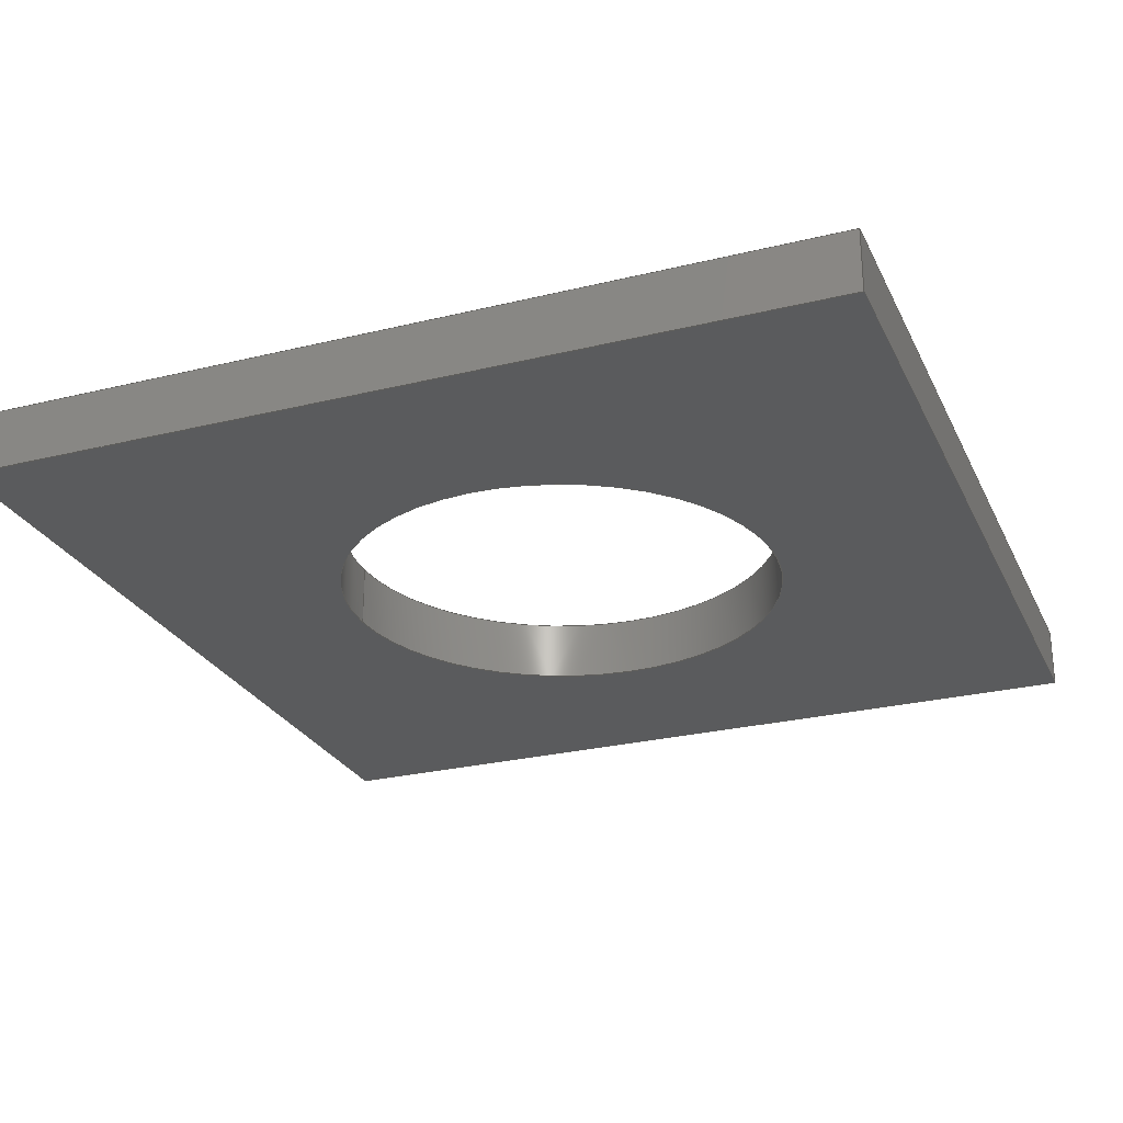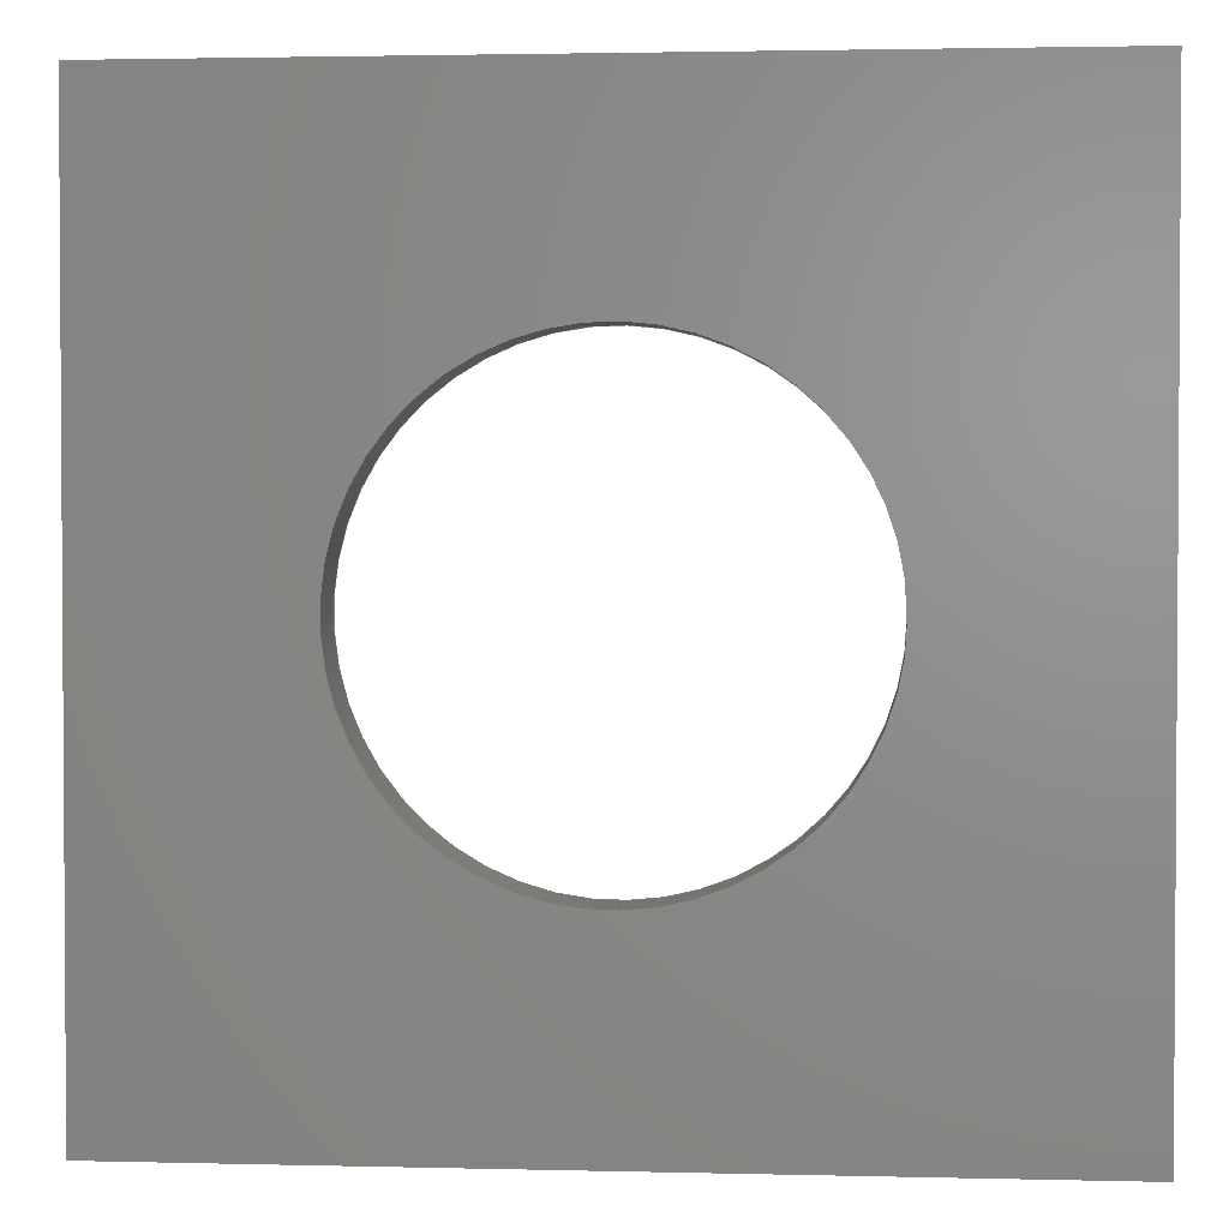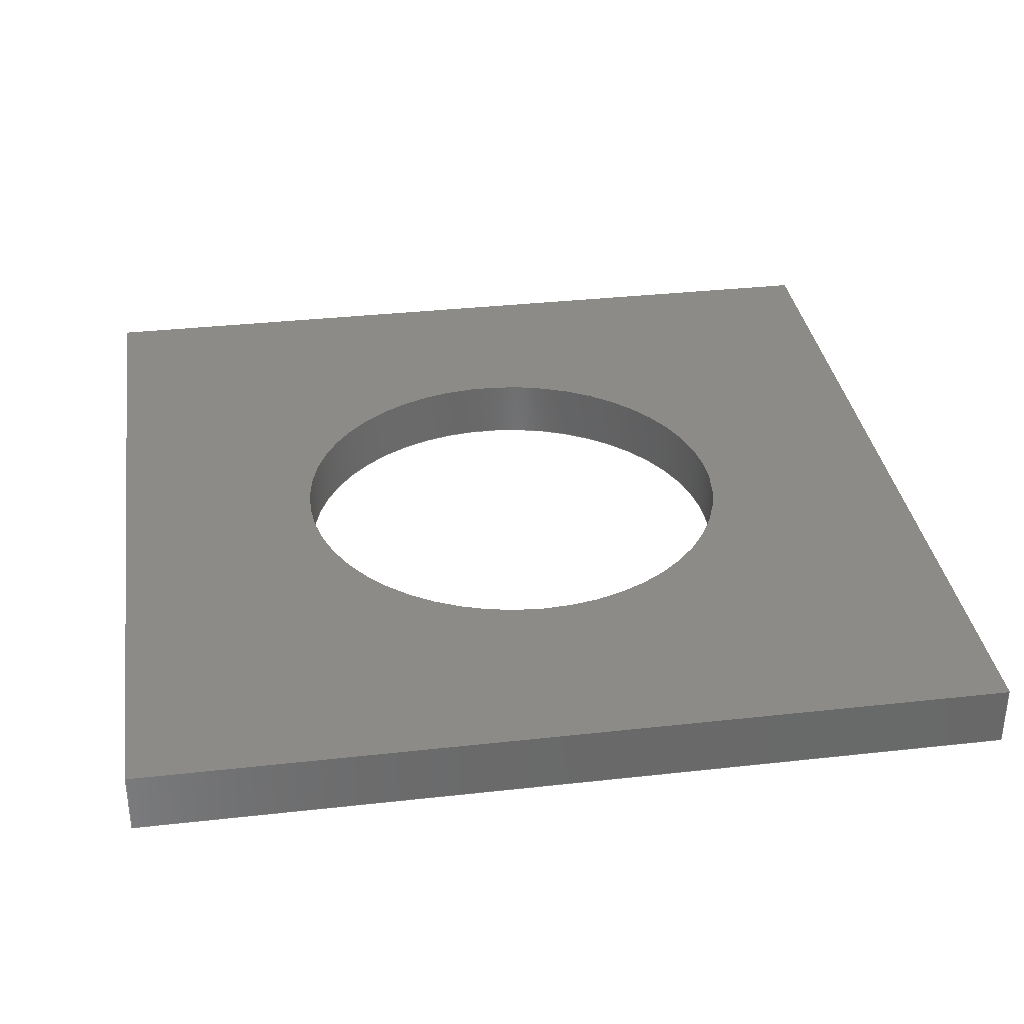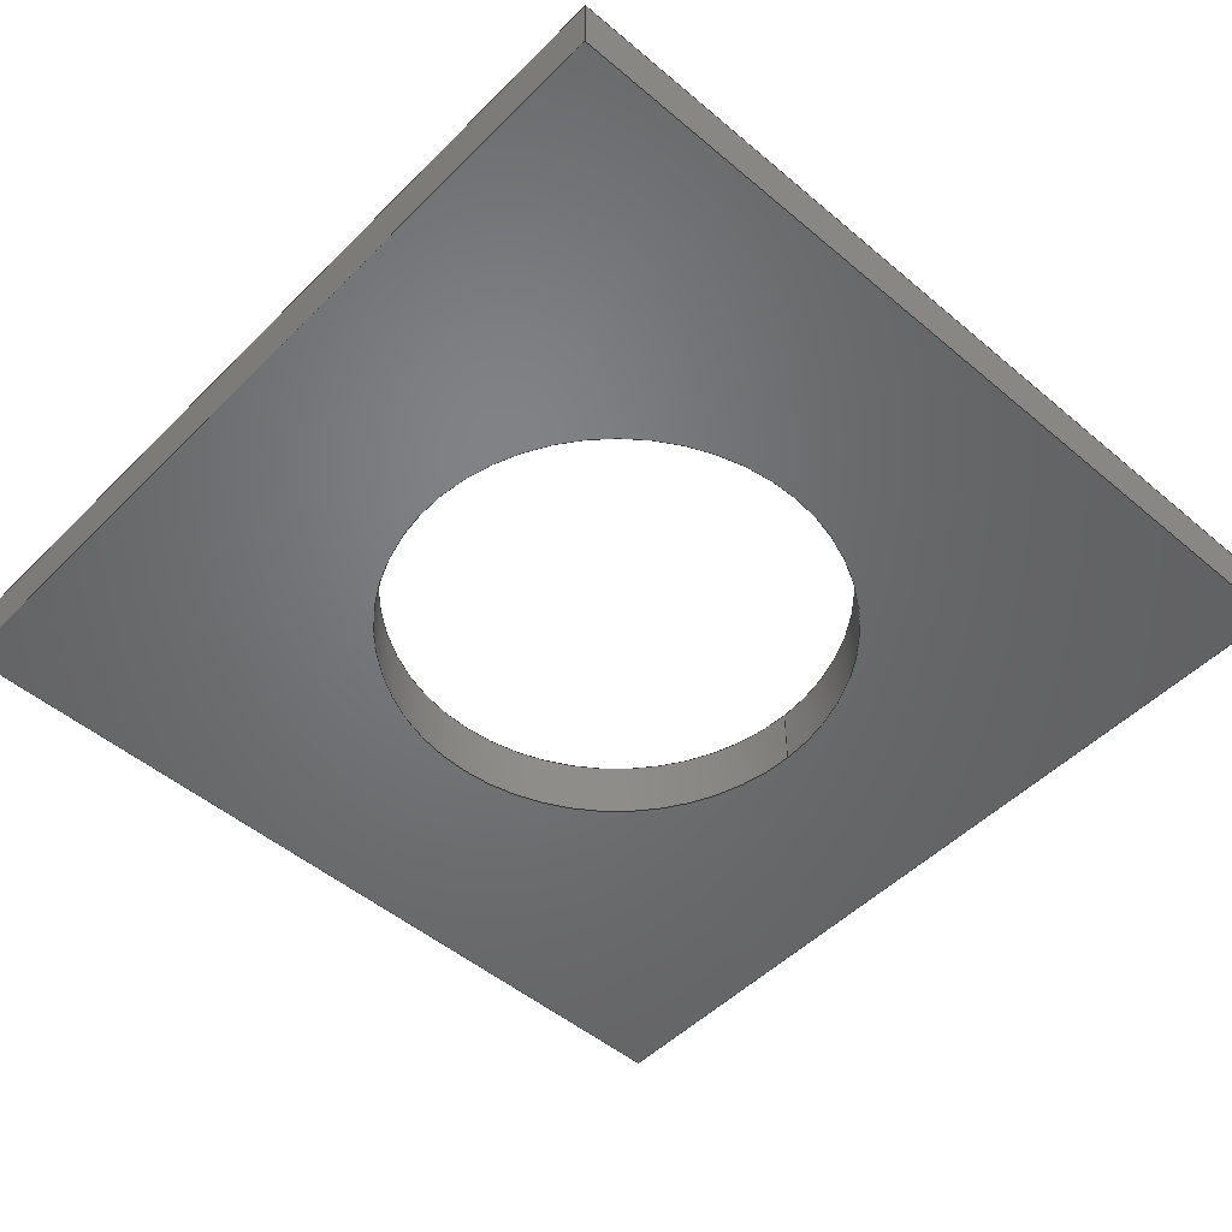
<metadata>
{"format":"step","ext":"step","renderer":"f3d","projection":"perspective","resolution":1024,"background":"white","views":[{"elev":-26.3,"azim":-158.8,"up":"+Z"},{"elev":2.2,"azim":5.0,"up":"+Y"},{"elev":34.1,"azim":81.4,"up":"+Z"},{"elev":-50.4,"azim":-42.7,"up":"+Z"}]}
</metadata>
<code>
ISO-10303-21;
DATA;
#1 = MECHANICAL_DESIGN_GEOMETRIC_PRESENTATION_REPRESENTATION( ' ', ( #7, #8, #9, #10, #11, #12, #13 ), #6 );
#2 = PRODUCT_DEFINITION_CONTEXT( '', #14, 'design' );
#3 = APPLICATION_PROTOCOL_DEFINITION( 'international standard', 'automotive_design', 2001, #14 );
#4 = PRODUCT_CATEGORY_RELATIONSHIP( 'NONE', 'NONE', #15, #16 );
#5 = SHAPE_DEFINITION_REPRESENTATION( #17, #18 );
#6 =  ( GEOMETRIC_REPRESENTATION_CONTEXT( 3 )GLOBAL_UNCERTAINTY_ASSIGNED_CONTEXT( ( #19 ) )GLOBAL_UNIT_ASSIGNED_CONTEXT( ( #20, #21, #22 ) )REPRESENTATION_CONTEXT( 'NONE', 'WORKSPACE' ) );
#7 = STYLED_ITEM( '', ( #23 ), #24 );
#8 = STYLED_ITEM( '', ( #25 ), #26 );
#9 = STYLED_ITEM( '', ( #27 ), #28 );
#10 = STYLED_ITEM( '', ( #29 ), #30 );
#11 = STYLED_ITEM( '', ( #31 ), #32 );
#12 = STYLED_ITEM( '', ( #33 ), #34 );
#13 = STYLED_ITEM( '', ( #35 ), #36 );
#14 = APPLICATION_CONTEXT( 'core data for automotive mechanical design processes' );
#15 = PRODUCT_CATEGORY( 'part', 'NONE' );
#16 = PRODUCT_RELATED_PRODUCT_CATEGORY( 'detail', ' ', ( #37 ) );
#17 = PRODUCT_DEFINITION_SHAPE( 'NONE', 'NONE', #38 );
#18 = ADVANCED_BREP_SHAPE_REPRESENTATION( 'Part 1', ( #39, #40 ), #6 );
#19 = UNCERTAINTY_MEASURE_WITH_UNIT( LENGTH_MEASURE( 1e-17 ), #20, '', '' );
#20 =  ( CONVERSION_BASED_UNIT( 'METRE', #41 )LENGTH_UNIT(  )NAMED_UNIT( #42 ) );
#21 =  ( NAMED_UNIT( #43 )PLANE_ANGLE_UNIT(  )SI_UNIT( $, .RADIAN. ) );
#22 =  ( NAMED_UNIT( #43 )SI_UNIT( $, .STERADIAN. )SOLID_ANGLE_UNIT(  ) );
#23 = PRESENTATION_STYLE_ASSIGNMENT( ( #44 ) );
#24 = ADVANCED_FACE( '', ( #45 ), #46, .T. );
#25 = PRESENTATION_STYLE_ASSIGNMENT( ( #47 ) );
#26 = ADVANCED_FACE( '', ( #48, #49 ), #50, .F. );
#27 = PRESENTATION_STYLE_ASSIGNMENT( ( #51 ) );
#28 = ADVANCED_FACE( '', ( #52 ), #53, .F. );
#29 = PRESENTATION_STYLE_ASSIGNMENT( ( #54 ) );
#30 = ADVANCED_FACE( '', ( #55 ), #56, .F. );
#31 = PRESENTATION_STYLE_ASSIGNMENT( ( #57 ) );
#32 = ADVANCED_FACE( '', ( #58, #59 ), #60, .F. );
#33 = PRESENTATION_STYLE_ASSIGNMENT( ( #61 ) );
#34 = ADVANCED_FACE( '', ( #62, #63 ), #64, .T. );
#35 = PRESENTATION_STYLE_ASSIGNMENT( ( #65 ) );
#36 = ADVANCED_FACE( '', ( #66 ), #67, .T. );
#37 = PRODUCT( 'Part 1', 'Part 1', 'PART-Part 1-DESC', ( #68 ) );
#38 = PRODUCT_DEFINITION( 'NONE', 'NONE', #69, #2 );
#39 = MANIFOLD_SOLID_BREP( 'Part 1', #70 );
#40 = AXIS2_PLACEMENT_3D( '', #71, #72, #73 );
#41 = LENGTH_MEASURE_WITH_UNIT( LENGTH_MEASURE( 1 ), #74 );
#42 = DIMENSIONAL_EXPONENTS( 1, 0, 0, 0, 0, 0, 0 );
#43 = DIMENSIONAL_EXPONENTS( 0, 0, 0, 0, 0, 0, 0 );
#44 = SURFACE_STYLE_USAGE( .BOTH., #75 );
#45 = FACE_OUTER_BOUND( '', #76, .T. );
#46 = PLANE( '', #77 );
#47 = SURFACE_STYLE_USAGE( .BOTH., #78 );
#48 = FACE_OUTER_BOUND( '', #79, .T. );
#49 = FACE_OUTER_BOUND( '', #80, .T. );
#50 = CYLINDRICAL_SURFACE( '', #81, 0.0235 );
#51 = SURFACE_STYLE_USAGE( .BOTH., #82 );
#52 = FACE_OUTER_BOUND( '', #83, .T. );
#53 = PLANE( '', #84 );
#54 = SURFACE_STYLE_USAGE( .BOTH., #85 );
#55 = FACE_OUTER_BOUND( '', #86, .T. );
#56 = PLANE( '', #87 );
#57 = SURFACE_STYLE_USAGE( .BOTH., #88 );
#58 = FACE_BOUND( '', #89, .T. );
#59 = FACE_OUTER_BOUND( '', #90, .T. );
#60 = PLANE( '', #91 );
#61 = SURFACE_STYLE_USAGE( .BOTH., #92 );
#62 = FACE_BOUND( '', #93, .T. );
#63 = FACE_OUTER_BOUND( '', #94, .T. );
#64 = PLANE( '', #95 );
#65 = SURFACE_STYLE_USAGE( .BOTH., #96 );
#66 = FACE_OUTER_BOUND( '', #97, .T. );
#67 = PLANE( '', #98 );
#68 = PRODUCT_CONTEXT( '', #14, 'mechanical' );
#69 = PRODUCT_DEFINITION_FORMATION_WITH_SPECIFIED_SOURCE( ' ', 'NONE', #37, .NOT_KNOWN. );
#70 = CLOSED_SHELL( '', ( #34, #32, #36, #28, #30, #24, #26 ) );
#71 = CARTESIAN_POINT( '', ( 0, 0, 0 ) );
#72 = DIRECTION( '', ( 0, 0, 1 ) );
#73 = DIRECTION( '', ( 1, 0, 0 ) );
#74 =  ( LENGTH_UNIT(  )NAMED_UNIT( #42 )SI_UNIT( $, .METRE. ) );
#75 = SURFACE_SIDE_STYLE( '', ( #99 ) );
#76 = EDGE_LOOP( '', ( #100, #101, #102, #103 ) );
#77 = AXIS2_PLACEMENT_3D( '', #104, #105, #106 );
#78 = SURFACE_SIDE_STYLE( '', ( #107 ) );
#79 = EDGE_LOOP( '', ( #108 ) );
#80 = EDGE_LOOP( '', ( #109 ) );
#81 = AXIS2_PLACEMENT_3D( '', #110, #111, #112 );
#82 = SURFACE_SIDE_STYLE( '', ( #113 ) );
#83 = EDGE_LOOP( '', ( #114, #115, #116, #117 ) );
#84 = AXIS2_PLACEMENT_3D( '', #118, #119, #120 );
#85 = SURFACE_SIDE_STYLE( '', ( #121 ) );
#86 = EDGE_LOOP( '', ( #122, #123, #124, #125 ) );
#87 = AXIS2_PLACEMENT_3D( '', #126, #127, #128 );
#88 = SURFACE_SIDE_STYLE( '', ( #129 ) );
#89 = EDGE_LOOP( '', ( #130 ) );
#90 = EDGE_LOOP( '', ( #131, #132, #133, #134 ) );
#91 = AXIS2_PLACEMENT_3D( '', #135, #136, #137 );
#92 = SURFACE_SIDE_STYLE( '', ( #138 ) );
#93 = EDGE_LOOP( '', ( #139 ) );
#94 = EDGE_LOOP( '', ( #140, #141, #142, #143 ) );
#95 = AXIS2_PLACEMENT_3D( '', #144, #145, #146 );
#96 = SURFACE_SIDE_STYLE( '', ( #147 ) );
#97 = EDGE_LOOP( '', ( #148, #149, #150, #151 ) );
#98 = AXIS2_PLACEMENT_3D( '', #152, #153, #154 );
#99 = SURFACE_STYLE_FILL_AREA( #155 );
#100 = ORIENTED_EDGE( '', *, *, #156, .F. );
#101 = ORIENTED_EDGE( '', *, *, #157, .F. );
#102 = ORIENTED_EDGE( '', *, *, #158, .T. );
#103 = ORIENTED_EDGE( '', *, *, #159, .T. );
#104 = CARTESIAN_POINT( '', ( 0.04445, 0.008012, 0.00635 ) );
#105 = DIRECTION( '', ( 1, -1.837e-16, 0 ) );
#106 = DIRECTION( '', ( 1.837e-16, 1, 0 ) );
#107 = SURFACE_STYLE_FILL_AREA( #160 );
#108 = ORIENTED_EDGE( '', *, *, #161, .T. );
#109 = ORIENTED_EDGE( '', *, *, #162, .F. );
#110 = CARTESIAN_POINT( '', ( 1.535e-05, -6.99e-05, 0.00635 ) );
#111 = DIRECTION( '', ( -0, -0, 1 ) );
#112 = DIRECTION( '', ( -1, 0, 0 ) );
#113 = SURFACE_STYLE_FILL_AREA( #163 );
#114 = ORIENTED_EDGE( '', *, *, #164, .T. );
#115 = ORIENTED_EDGE( '', *, *, #165, .F. );
#116 = ORIENTED_EDGE( '', *, *, #166, .F. );
#117 = ORIENTED_EDGE( '', *, *, #167, .T. );
#118 = CARTESIAN_POINT( '', ( -0.04445, -0.008012, 0.00635 ) );
#119 = DIRECTION( '', ( 1, -1.837e-16, 0 ) );
#120 = DIRECTION( '', ( 1.837e-16, 1, 0 ) );
#121 = SURFACE_STYLE_FILL_AREA( #168 );
#122 = ORIENTED_EDGE( '', *, *, #169, .T. );
#123 = ORIENTED_EDGE( '', *, *, #159, .F. );
#124 = ORIENTED_EDGE( '', *, *, #170, .F. );
#125 = ORIENTED_EDGE( '', *, *, #165, .T. );
#126 = CARTESIAN_POINT( '', ( 0, -0.04445, 0.00635 ) );
#127 = DIRECTION( '', ( 0, 1, 0 ) );
#128 = DIRECTION( '', ( 0, 0, 1 ) );
#129 = SURFACE_STYLE_FILL_AREA( #171 );
#130 = ORIENTED_EDGE( '', *, *, #162, .T. );
#131 = ORIENTED_EDGE( '', *, *, #164, .F. );
#132 = ORIENTED_EDGE( '', *, *, #172, .T. );
#133 = ORIENTED_EDGE( '', *, *, #156, .T. );
#134 = ORIENTED_EDGE( '', *, *, #169, .F. );
#135 = CARTESIAN_POINT( '', ( 0, 0, 0 ) );
#136 = DIRECTION( '', ( 0, 0, 1 ) );
#137 = DIRECTION( '', ( 1, 0, 0 ) );
#138 = SURFACE_STYLE_FILL_AREA( #173 );
#139 = ORIENTED_EDGE( '', *, *, #161, .F. );
#140 = ORIENTED_EDGE( '', *, *, #166, .T. );
#141 = ORIENTED_EDGE( '', *, *, #170, .T. );
#142 = ORIENTED_EDGE( '', *, *, #158, .F. );
#143 = ORIENTED_EDGE( '', *, *, #174, .F. );
#144 = CARTESIAN_POINT( '', ( 0, 0, 0.00635 ) );
#145 = DIRECTION( '', ( 0, 0, 1 ) );
#146 = DIRECTION( '', ( 1, 0, 0 ) );
#147 = SURFACE_STYLE_FILL_AREA( #175 );
#148 = ORIENTED_EDGE( '', *, *, #172, .F. );
#149 = ORIENTED_EDGE( '', *, *, #167, .F. );
#150 = ORIENTED_EDGE( '', *, *, #174, .T. );
#151 = ORIENTED_EDGE( '', *, *, #157, .T. );
#152 = CARTESIAN_POINT( '', ( 0.007313, 0.04445, 0.00635 ) );
#153 = DIRECTION( '', ( 0, 1, 0 ) );
#154 = DIRECTION( '', ( 0, 0, 1 ) );
#155 = FILL_AREA_STYLE( '', ( #176 ) );
#156 = EDGE_CURVE( '', #177, #178, #179, .T. );
#157 = EDGE_CURVE( '', #180, #177, #181, .T. );
#158 = EDGE_CURVE( '', #180, #182, #183, .T. );
#159 = EDGE_CURVE( '', #182, #178, #184, .T. );
#160 = FILL_AREA_STYLE( '', ( #185 ) );
#161 = EDGE_CURVE( '', #186, #186, #187, .T. );
#162 = EDGE_CURVE( '', #188, #188, #189, .T. );
#163 = FILL_AREA_STYLE( '', ( #190 ) );
#164 = EDGE_CURVE( '', #191, #192, #193, .T. );
#165 = EDGE_CURVE( '', #194, #192, #195, .T. );
#166 = EDGE_CURVE( '', #196, #194, #197, .T. );
#167 = EDGE_CURVE( '', #196, #191, #198, .T. );
#168 = FILL_AREA_STYLE( '', ( #199 ) );
#169 = EDGE_CURVE( '', #192, #178, #200, .T. );
#170 = EDGE_CURVE( '', #194, #182, #201, .T. );
#171 = FILL_AREA_STYLE( '', ( #202 ) );
#172 = EDGE_CURVE( '', #191, #177, #203, .T. );
#173 = FILL_AREA_STYLE( '', ( #204 ) );
#174 = EDGE_CURVE( '', #196, #180, #205, .T. );
#175 = FILL_AREA_STYLE( '', ( #206 ) );
#176 = FILL_AREA_STYLE_COLOUR( '', #207 );
#177 = VERTEX_POINT( '', #208 );
#178 = VERTEX_POINT( '', #209 );
#179 = LINE( '', #210, #211 );
#180 = VERTEX_POINT( '', #212 );
#181 = LINE( '', #213, #214 );
#182 = VERTEX_POINT( '', #215 );
#183 = LINE( '', #216, #217 );
#184 = LINE( '', #218, #219 );
#185 = FILL_AREA_STYLE_COLOUR( '', #220 );
#186 = VERTEX_POINT( '', #221 );
#187 = CIRCLE( '', #222, 0.0235 );
#188 = VERTEX_POINT( '', #223 );
#189 = CIRCLE( '', #224, 0.0235 );
#190 = FILL_AREA_STYLE_COLOUR( '', #225 );
#191 = VERTEX_POINT( '', #226 );
#192 = VERTEX_POINT( '', #227 );
#193 = LINE( '', #228, #229 );
#194 = VERTEX_POINT( '', #230 );
#195 = LINE( '', #231, #232 );
#196 = VERTEX_POINT( '', #233 );
#197 = LINE( '', #234, #235 );
#198 = LINE( '', #236, #237 );
#199 = FILL_AREA_STYLE_COLOUR( '', #238 );
#200 = LINE( '', #239, #240 );
#201 = LINE( '', #241, #242 );
#202 = FILL_AREA_STYLE_COLOUR( '', #243 );
#203 = LINE( '', #244, #245 );
#204 = FILL_AREA_STYLE_COLOUR( '', #246 );
#205 = LINE( '', #247, #248 );
#206 = FILL_AREA_STYLE_COLOUR( '', #249 );
#207 = COLOUR_RGB( '', 0.6039, 0.6471, 0.6863 );
#208 = CARTESIAN_POINT( '', ( 0.04445, 0.04445, 0 ) );
#209 = CARTESIAN_POINT( '', ( 0.04445, -0.04445, 0 ) );
#210 = CARTESIAN_POINT( '', ( 0.04445, 0.008012, 0 ) );
#211 = VECTOR( '', #250, 1 );
#212 = CARTESIAN_POINT( '', ( 0.04445, 0.04445, 0.00635 ) );
#213 = CARTESIAN_POINT( '', ( 0.04445, 0.04445, 0.00635 ) );
#214 = VECTOR( '', #251, 1 );
#215 = CARTESIAN_POINT( '', ( 0.04445, -0.04445, 0.00635 ) );
#216 = CARTESIAN_POINT( '', ( 0.04445, 0.008012, 0.00635 ) );
#217 = VECTOR( '', #252, 1 );
#218 = CARTESIAN_POINT( '', ( 0.04445, -0.04445, 0.00635 ) );
#219 = VECTOR( '', #253, 1 );
#220 = COLOUR_RGB( '', 0.6039, 0.6471, 0.6863 );
#221 = CARTESIAN_POINT( '', ( 0.02352, -6.99e-05, 0.00635 ) );
#222 = AXIS2_PLACEMENT_3D( '', #254, #255, #256 );
#223 = CARTESIAN_POINT( '', ( 0.02352, -6.99e-05, 0 ) );
#224 = AXIS2_PLACEMENT_3D( '', #257, #258, #259 );
#225 = COLOUR_RGB( '', 0.6039, 0.6471, 0.6863 );
#226 = CARTESIAN_POINT( '', ( -0.04445, 0.04445, 0 ) );
#227 = CARTESIAN_POINT( '', ( -0.04445, -0.04445, 0 ) );
#228 = CARTESIAN_POINT( '', ( -0.04445, -0.008012, 0 ) );
#229 = VECTOR( '', #260, 1 );
#230 = CARTESIAN_POINT( '', ( -0.04445, -0.04445, 0.00635 ) );
#231 = CARTESIAN_POINT( '', ( -0.04445, -0.04445, 0.00635 ) );
#232 = VECTOR( '', #261, 1 );
#233 = CARTESIAN_POINT( '', ( -0.04445, 0.04445, 0.00635 ) );
#234 = CARTESIAN_POINT( '', ( -0.04445, -0.008012, 0.00635 ) );
#235 = VECTOR( '', #262, 1 );
#236 = CARTESIAN_POINT( '', ( -0.04445, 0.04445, 0.00635 ) );
#237 = VECTOR( '', #263, 1 );
#238 = COLOUR_RGB( '', 0.6039, 0.6471, 0.6863 );
#239 = CARTESIAN_POINT( '', ( 0, -0.04445, 0 ) );
#240 = VECTOR( '', #264, 1 );
#241 = CARTESIAN_POINT( '', ( 0, -0.04445, 0.00635 ) );
#242 = VECTOR( '', #265, 1 );
#243 = COLOUR_RGB( '', 0.6039, 0.6471, 0.6863 );
#244 = CARTESIAN_POINT( '', ( 0.007313, 0.04445, 0 ) );
#245 = VECTOR( '', #266, 1 );
#246 = COLOUR_RGB( '', 0.6039, 0.6471, 0.6863 );
#247 = CARTESIAN_POINT( '', ( 0.007313, 0.04445, 0.00635 ) );
#248 = VECTOR( '', #267, 1 );
#249 = COLOUR_RGB( '', 0.6039, 0.6471, 0.6863 );
#250 = DIRECTION( '', ( -1.837e-16, -1, 0 ) );
#251 = DIRECTION( '', ( 0, 0, -1 ) );
#252 = DIRECTION( '', ( -1.837e-16, -1, 0 ) );
#253 = DIRECTION( '', ( 0, 0, -1 ) );
#254 = CARTESIAN_POINT( '', ( 1.535e-05, -6.99e-05, 0.00635 ) );
#255 = DIRECTION( '', ( 0, 0, 1 ) );
#256 = DIRECTION( '', ( 1, 0, 0 ) );
#257 = CARTESIAN_POINT( '', ( 1.535e-05, -6.99e-05, 0 ) );
#258 = DIRECTION( '', ( 0, 0, 1 ) );
#259 = DIRECTION( '', ( 1, 0, 0 ) );
#260 = DIRECTION( '', ( -1.837e-16, -1, 0 ) );
#261 = DIRECTION( '', ( 0, 0, -1 ) );
#262 = DIRECTION( '', ( -1.837e-16, -1, 0 ) );
#263 = DIRECTION( '', ( 0, 0, -1 ) );
#264 = DIRECTION( '', ( 1, 0, 0 ) );
#265 = DIRECTION( '', ( 1, 0, 0 ) );
#266 = DIRECTION( '', ( 1, 0, 0 ) );
#267 = DIRECTION( '', ( 1, 0, 0 ) );
ENDSEC;
END-ISO-10303-21;

</code>
